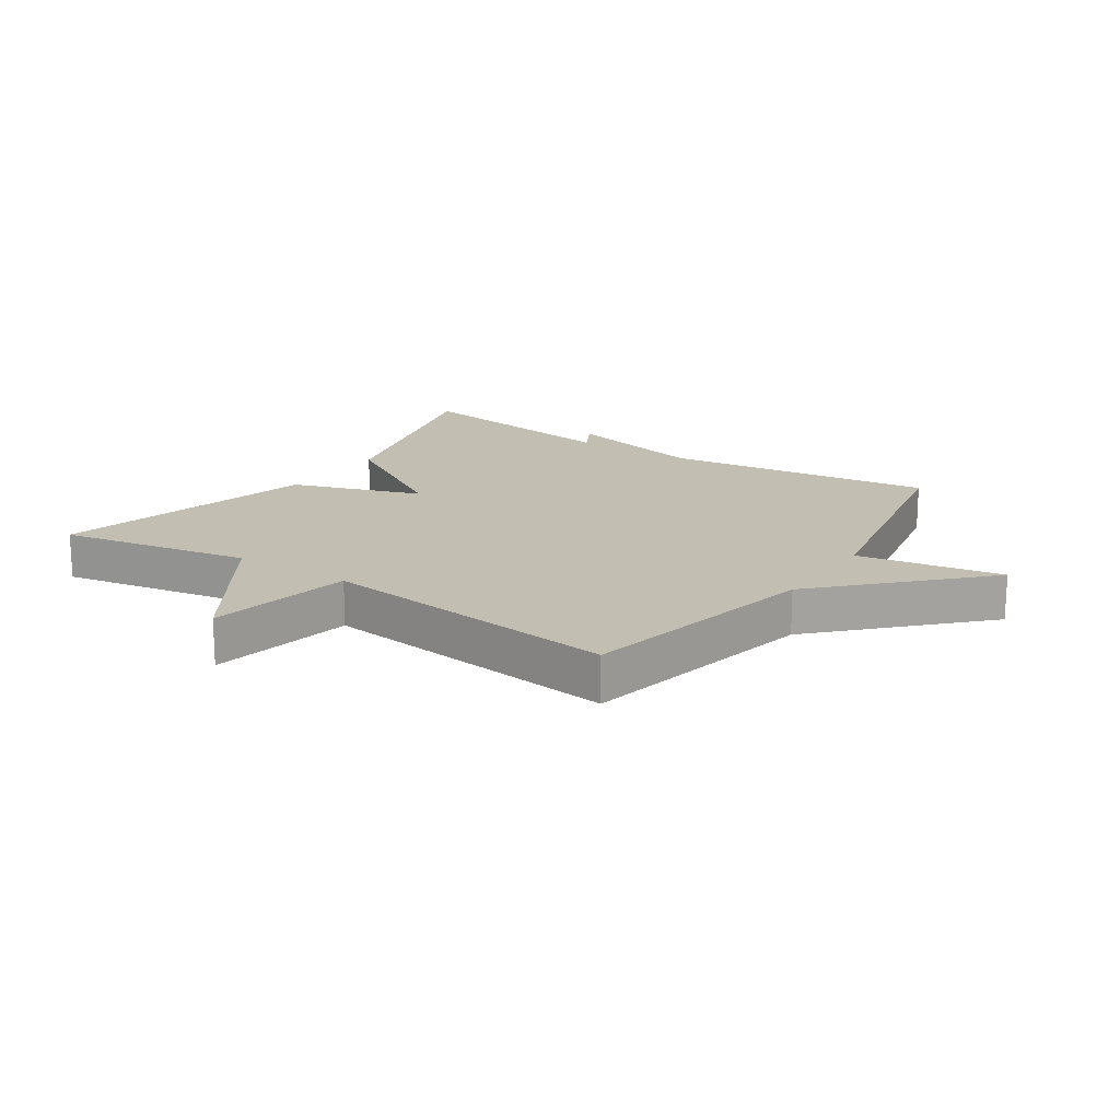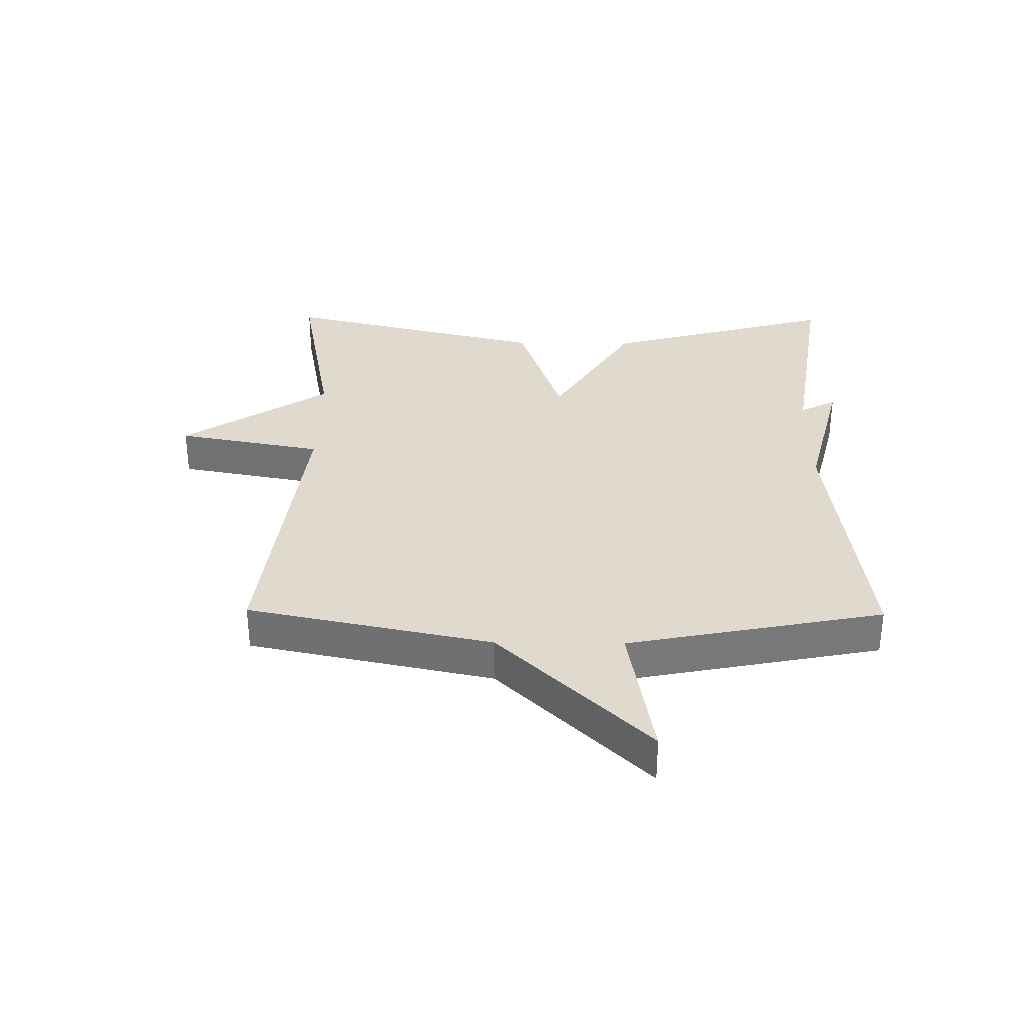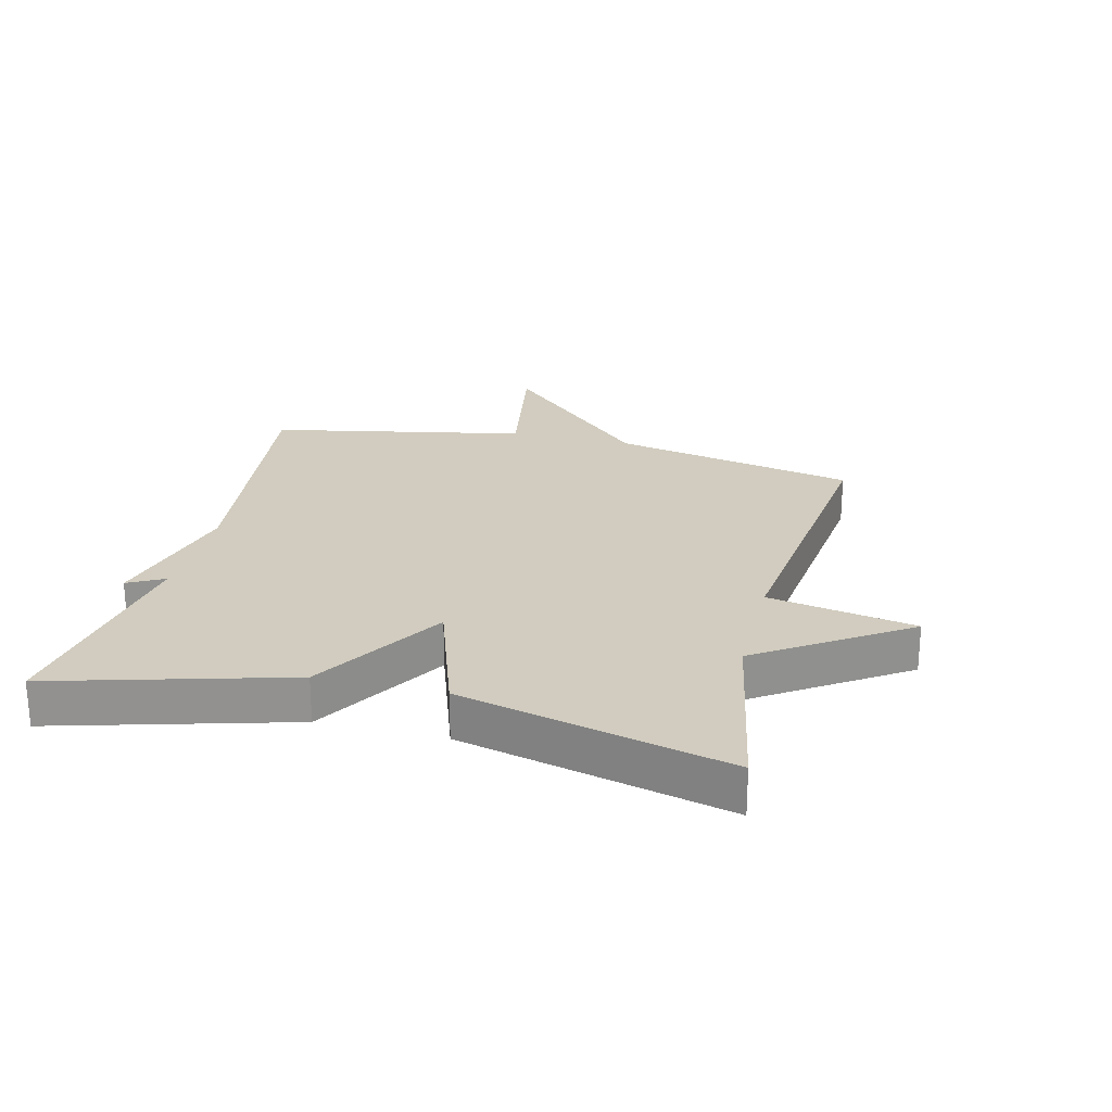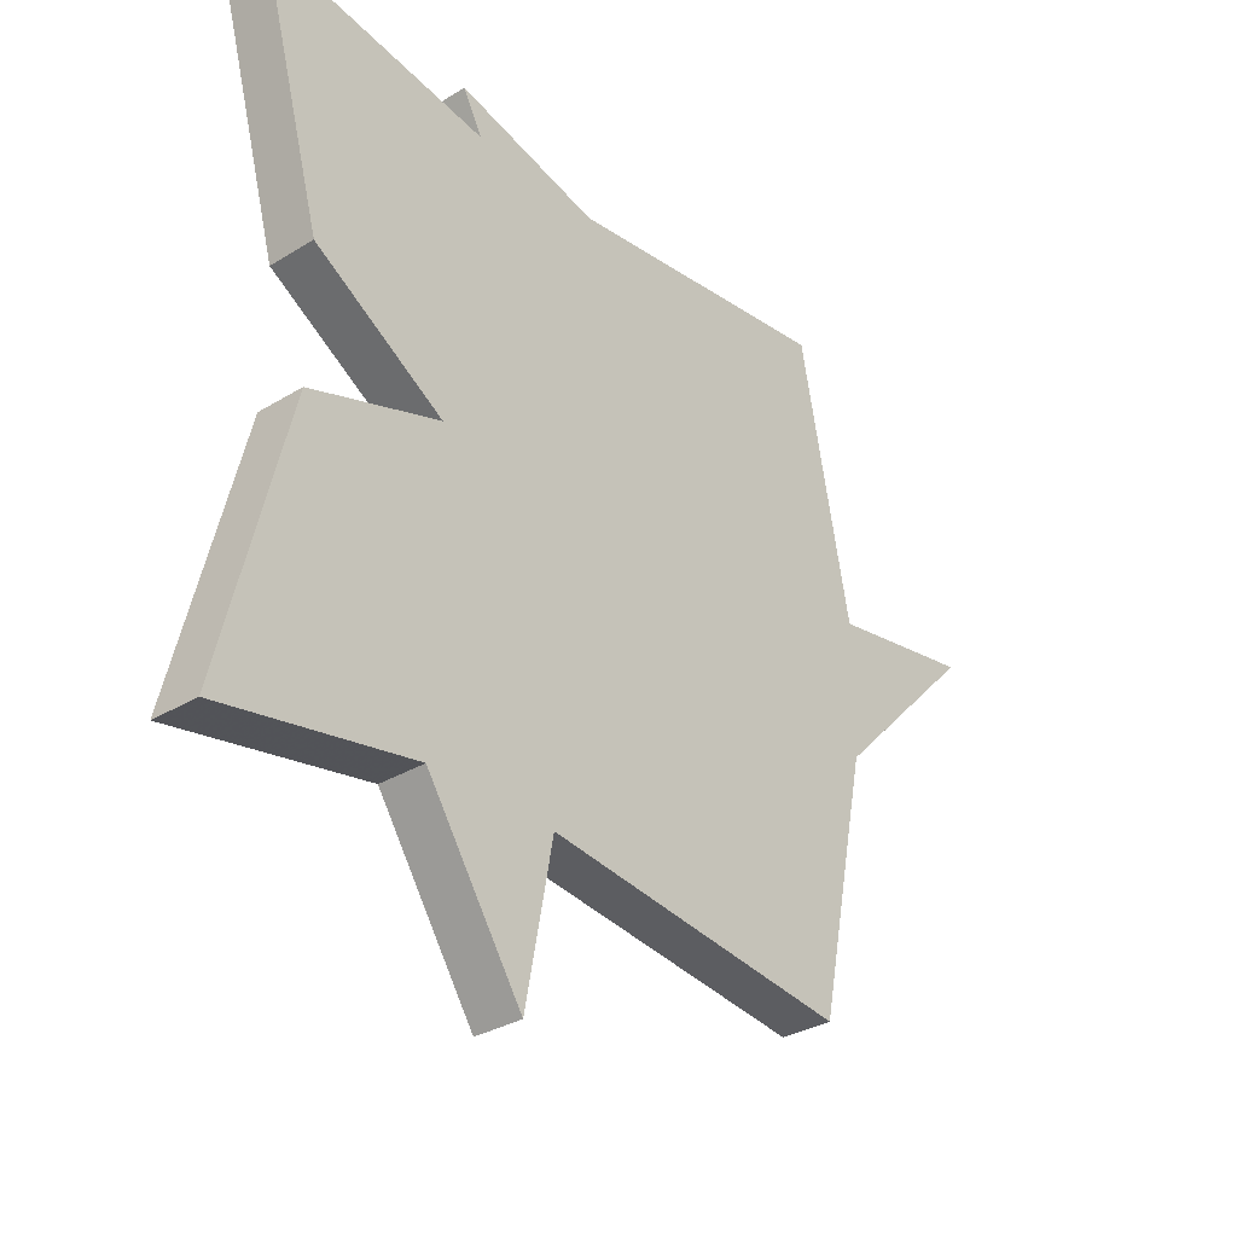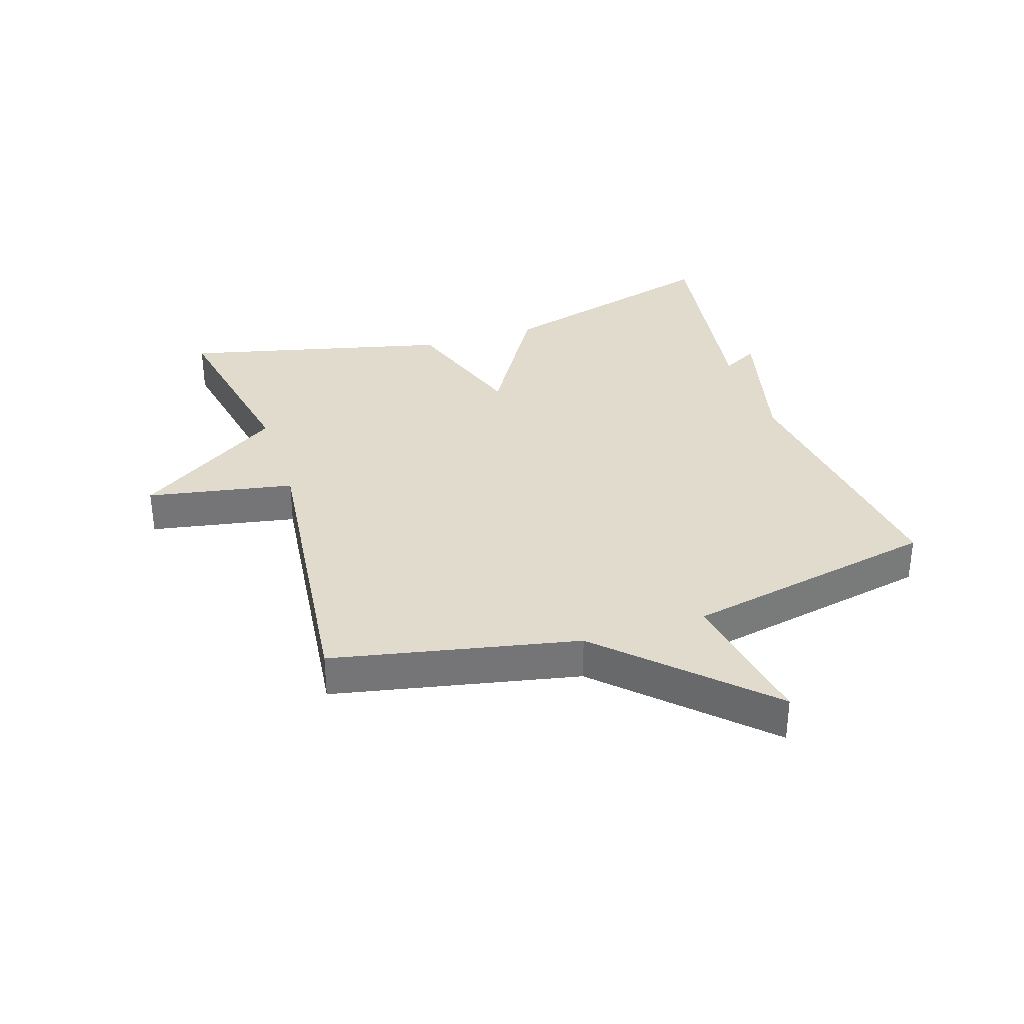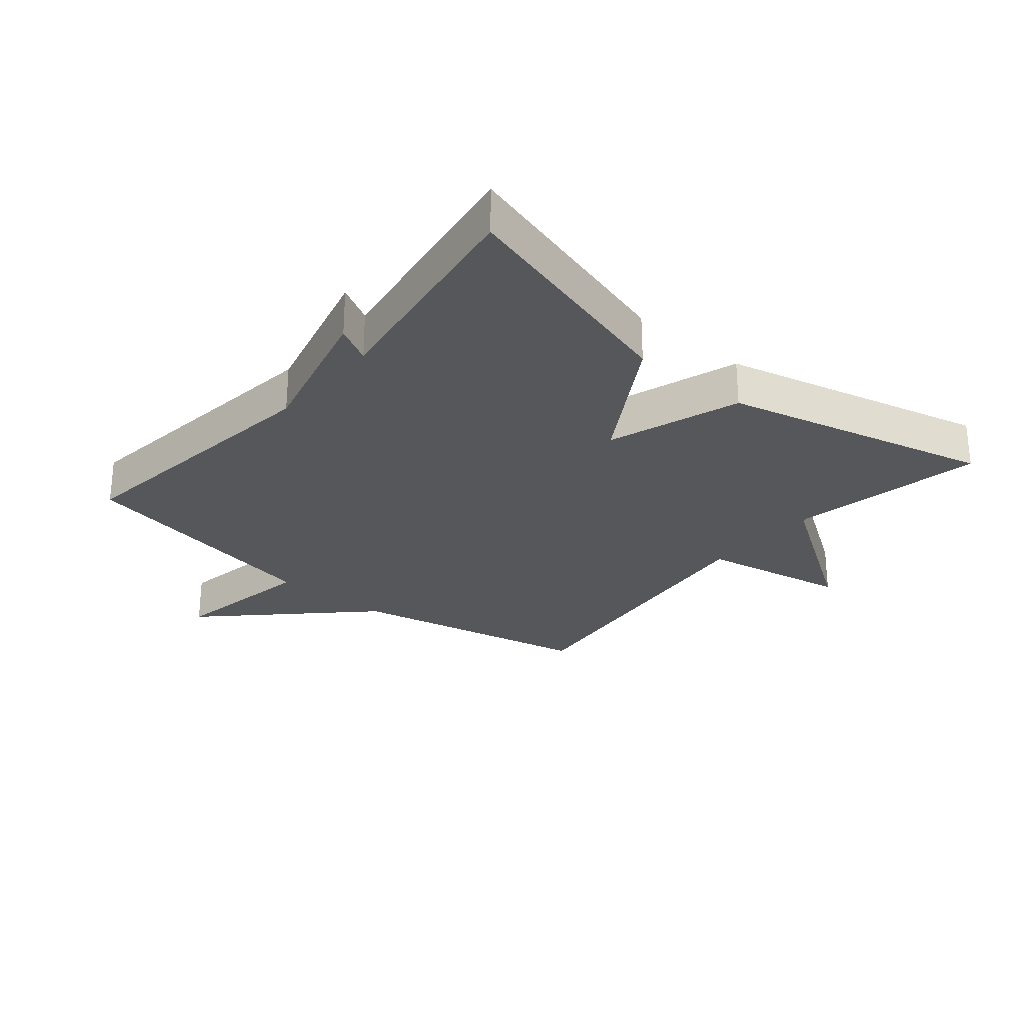
<metadata>
{"format":"obj","ext":"obj","renderer":"f3d","projection":"perspective","resolution":1024,"background":"white","views":[{"elev":17.5,"azim":-146.2,"up":"+Y"},{"elev":32.9,"azim":-89.3,"up":"+Y"},{"elev":24.1,"azim":103.8,"up":"+Y"},{"elev":-31.9,"azim":130.6,"up":"+Z"},{"elev":33.8,"azim":-108.1,"up":"+Y"},{"elev":-27.1,"azim":50.1,"up":"+Y"}]}
</metadata>
<code>
v 0.5 0.07 0.5
v 0.396 0.07 0.126
v 0.185 0.07 -0.003
v 0.396 0.07 -0.074
v 0.5 0.07 -0.5
v 0.19 0.07 -0.442
v 0.034 0.07 -0.677
v -0.01 0.07 -0.442
v -0.5 0.07 -0.5
v -0.581 0.07 -0.109
v -0.815 0.07 0.131
v -0.581 0.07 0.091
v -0.5 0.07 0.5
v -0.06 0.07 0.445
v 0.171 0.07 0.503
v 0.14 0.07 0.445
v 0.5 0 0.5
v 0.396 0 0.126
v 0.185 0 -0.003
v 0.396 0 -0.074
v 0.5 0 -0.5
v 0.19 0 -0.442
v 0.034 0 -0.677
v -0.01 0 -0.442
v -0.5 0 -0.5
v -0.581 0 -0.109
v -0.815 0 0.131
v -0.581 0 0.091
v -0.5 0 0.5
v -0.06 0 0.445
v 0.171 0 0.503
v 0.14 0 0.445
f 14 15 16
f 12 13 14
f 12 14 16
f 10 11 12
f 10 12 16
f 9 10 16
f 8 9 16
f 6 7 8 16
f 3 4 5 6
f 3 6 16
f 1 2 3 16
f 32 31 30
f 30 29 28
f 32 30 28
f 28 27 26
f 32 28 26
f 32 26 25
f 32 25 24
f 32 24 23 22
f 22 21 20 19
f 32 22 19
f 32 19 18 17
f 1 17 18 2
f 2 18 19 3
f 3 19 20 4
f 4 20 21 5
f 5 21 22 6
f 6 22 23 7
f 7 23 24 8
f 8 24 25 9
f 9 25 26 10
f 10 26 27 11
f 11 27 28 12
f 12 28 29 13
f 13 29 30 14
f 14 30 31 15
f 15 31 32 16
f 16 32 17 1

</code>
